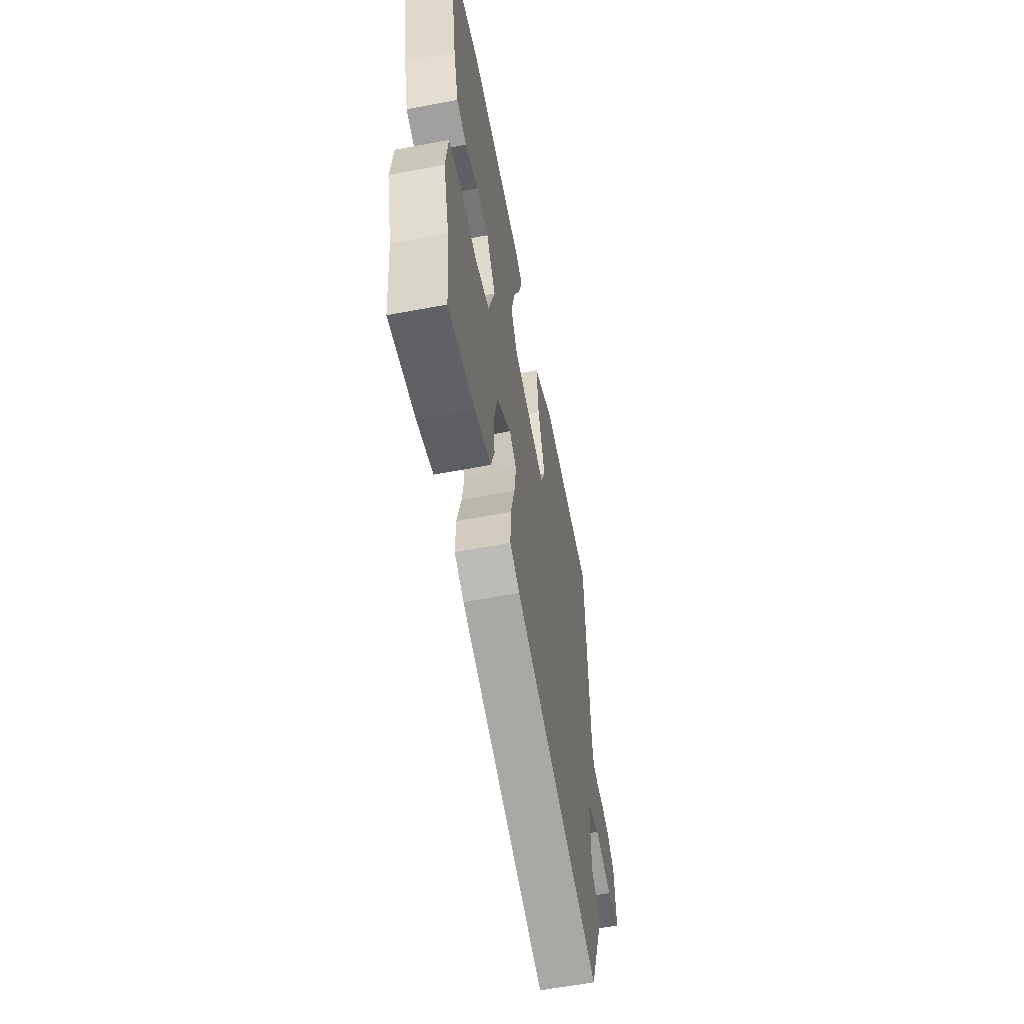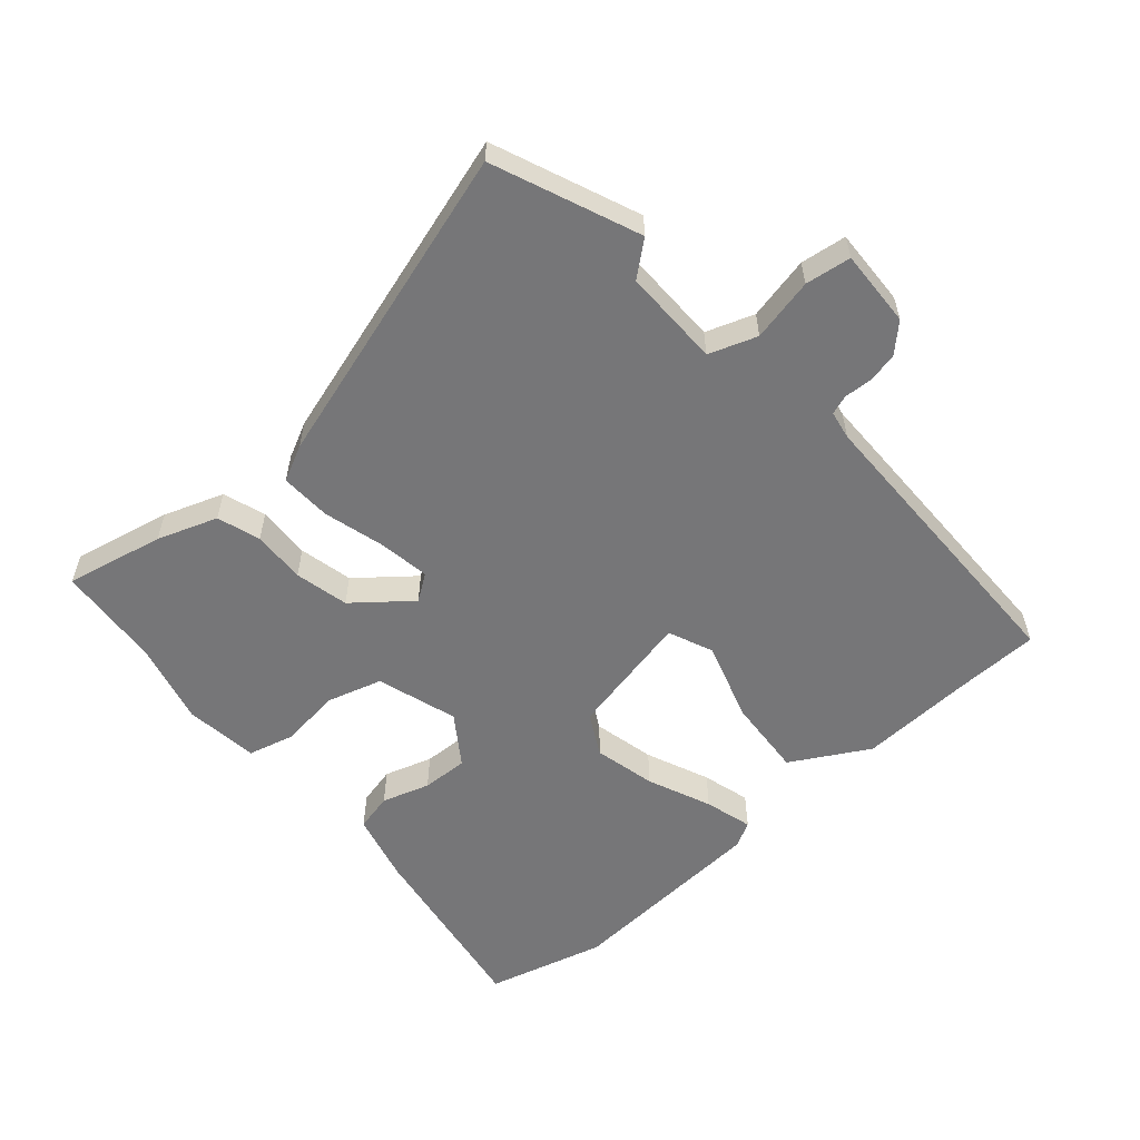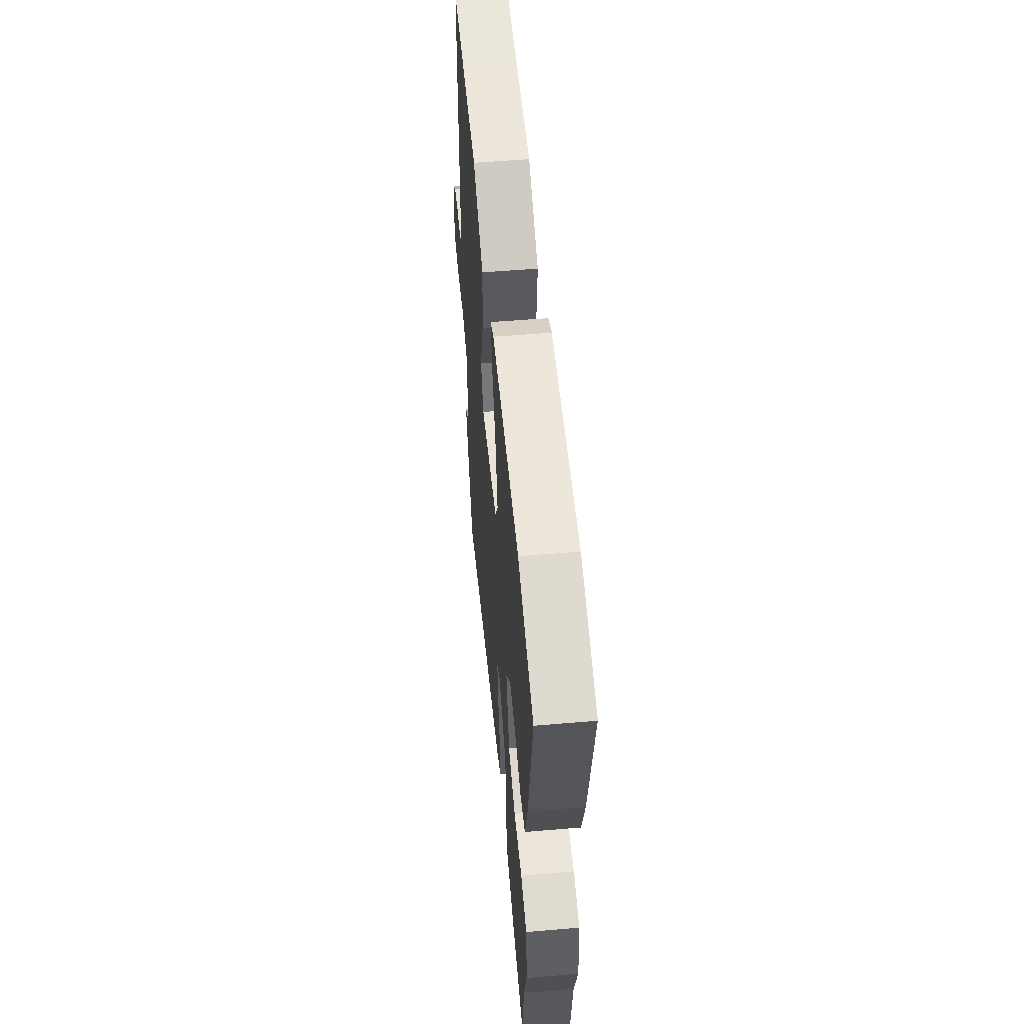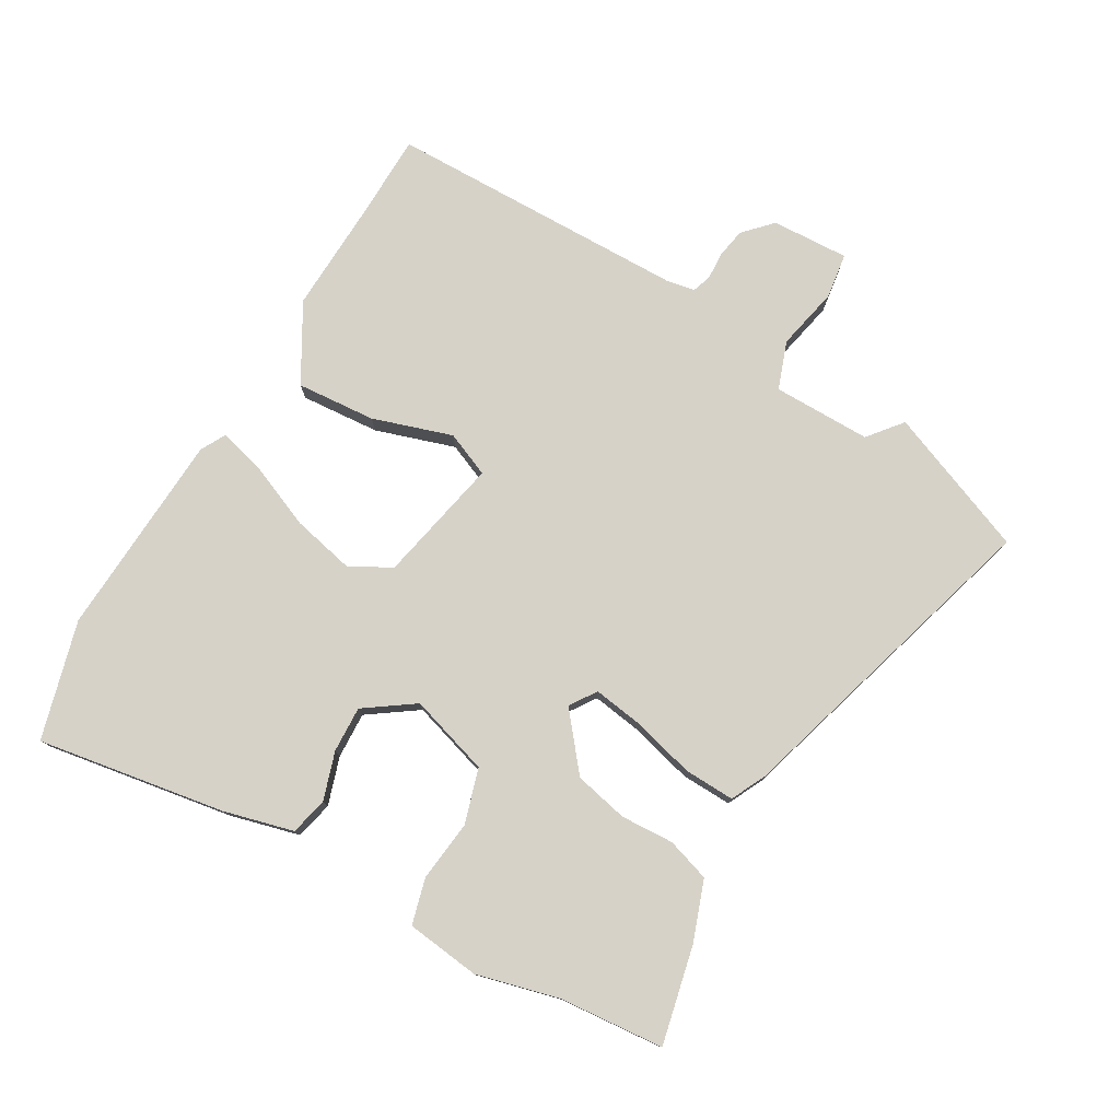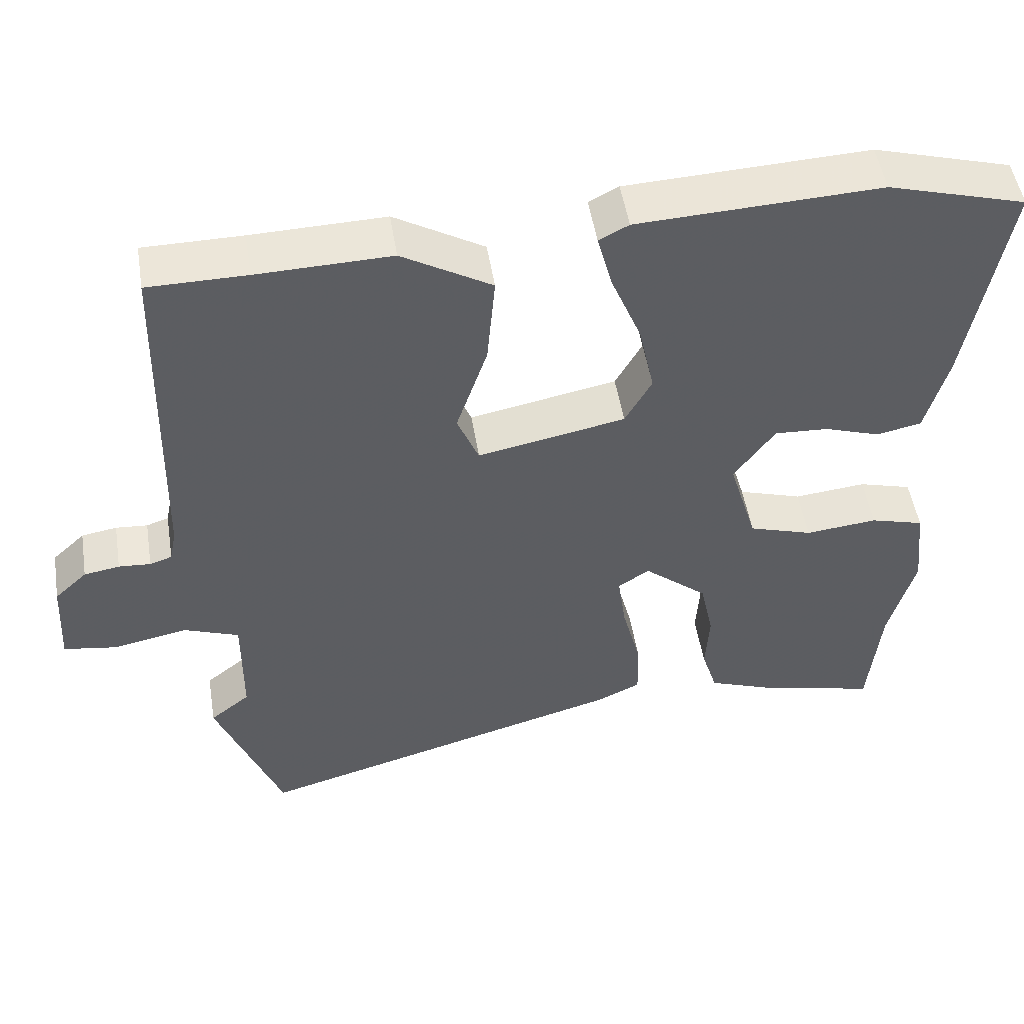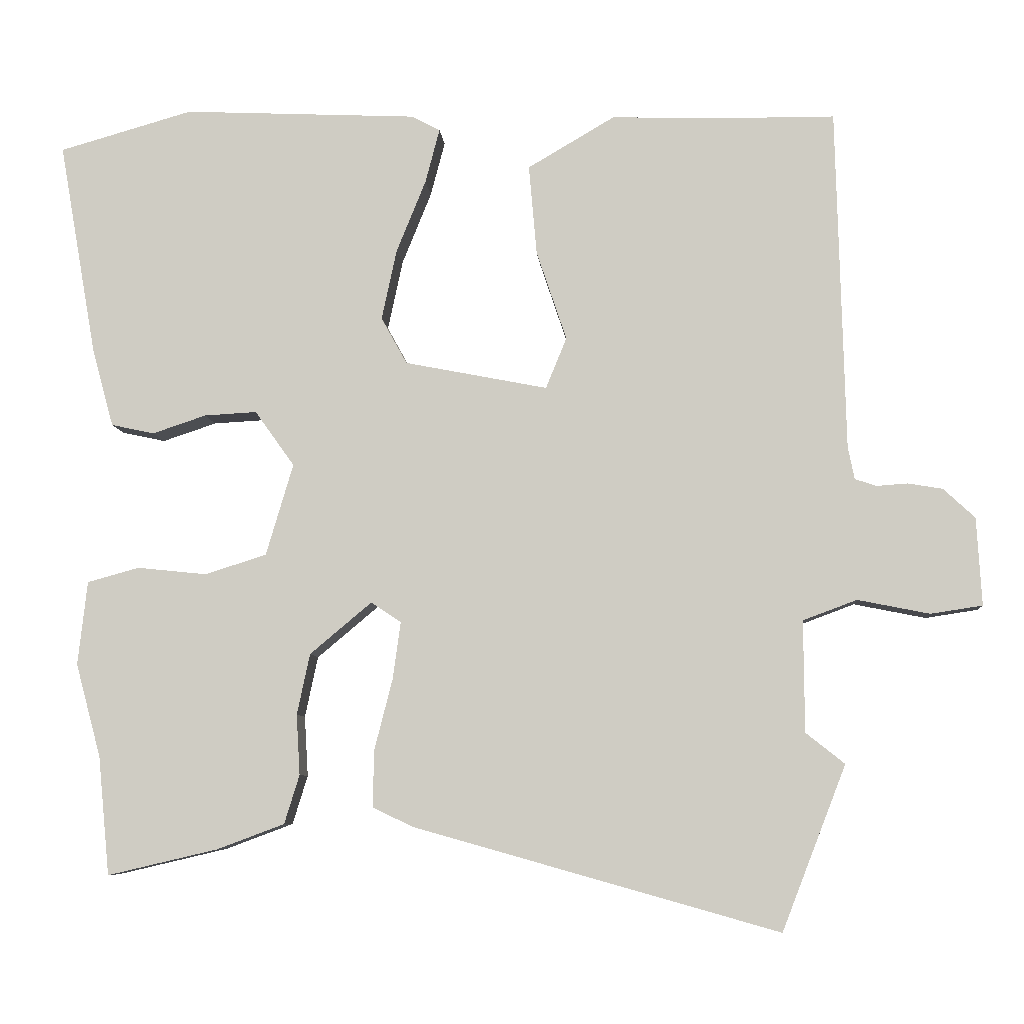
<metadata>
{"format":"obj","ext":"obj","renderer":"f3d","projection":"perspective","resolution":1024,"background":"white","views":[{"elev":-60.2,"azim":100.9,"up":"+Z"},{"elev":-56.9,"azim":-138.0,"up":"+Y"},{"elev":55.1,"azim":84.9,"up":"+Z"},{"elev":77.9,"azim":120.7,"up":"+Y"},{"elev":50.5,"azim":-9.1,"up":"+Z"},{"elev":-7.3,"azim":-175.5,"up":"+Z"}]}
</metadata>
<code>
v -0.444 0.07 -0.645
v -0.533 0.07 -0.416
v -0.479 0.07 -0.373
v -0.478 0.07 -0.218
v -0.553 0.07 -0.19
v -0.653 0.07 -0.21
v -0.725 0.07 -0.199
v -0.718 0.07 -0.077
v -0.674 0.07 -0.036
v -0.626 0.07 -0.028
v -0.583 0.07 -0.031
v -0.553 0.07 -0.021
v -0.544 0.07 0.024
v -0.532 0.07 0.5
v -0.399 0.07 0.501
v -0.219 0.07 0.506
v -0.098 0.07 0.435
v -0.109 0.07 0.31
v -0.151 0.07 0.185
v -0.122 0.07 0.114
v 0.077 0.07 0.153
v 0.113 0.07 0.218
v 0.092 0.07 0.316
v 0.051 0.07 0.417
v 0.031 0.07 0.493
v 0.071 0.07 0.514
v 0.397 0.07 0.529
v 0.583 0.07 0.476
v 0.531 0.07 0.179
v 0.501 0.07 0.069
v 0.441 0.07 0.056
v 0.366 0.07 0.081
v 0.293 0.07 0.085
v 0.238 0.07 0.008
v 0.276 0.07 -0.12
v 0.362 0.07 -0.147
v 0.459 0.07 -0.137
v 0.531 0.07 -0.157
v 0.544 0.07 -0.274
v 0.509 0.07 -0.404
v 0.493 0.07 -0.569
v 0.339 0.07 -0.533
v 0.245 0.07 -0.498
v 0.224 0.07 -0.43
v 0.229 0.07 -0.346
v 0.211 0.07 -0.261
v 0.125 0.07 -0.189
v 0.083 0.07 -0.217
v 0.094 0.07 -0.297
v 0.119 0.07 -0.395
v 0.121 0.07 -0.475
v 0.064 0.07 -0.502
v -0.444 0 -0.645
v -0.533 0 -0.416
v -0.479 0 -0.373
v -0.478 0 -0.218
v -0.553 0 -0.19
v -0.653 0 -0.21
v -0.725 0 -0.199
v -0.718 0 -0.077
v -0.674 0 -0.036
v -0.626 0 -0.028
v -0.583 0 -0.031
v -0.553 0 -0.021
v -0.544 0 0.024
v -0.532 0 0.5
v -0.399 0 0.501
v -0.219 0 0.506
v -0.098 0 0.435
v -0.109 0 0.31
v -0.151 0 0.185
v -0.122 0 0.114
v 0.077 0 0.153
v 0.113 0 0.218
v 0.092 0 0.316
v 0.051 0 0.417
v 0.031 0 0.493
v 0.071 0 0.514
v 0.397 0 0.529
v 0.583 0 0.476
v 0.531 0 0.179
v 0.501 0 0.069
v 0.441 0 0.056
v 0.366 0 0.081
v 0.293 0 0.085
v 0.238 0 0.008
v 0.276 0 -0.12
v 0.362 0 -0.147
v 0.459 0 -0.137
v 0.531 0 -0.157
v 0.544 0 -0.274
v 0.509 0 -0.404
v 0.493 0 -0.569
v 0.339 0 -0.533
v 0.245 0 -0.498
v 0.224 0 -0.43
v 0.229 0 -0.346
v 0.211 0 -0.261
v 0.125 0 -0.189
v 0.083 0 -0.217
v 0.094 0 -0.297
v 0.119 0 -0.395
v 0.121 0 -0.475
v 0.064 0 -0.502
f 49 50 51 52
f 48 49 52 1
f 42 43 44 45
f 40 41 42 45
f 40 45 46
f 39 40 46 47
f 36 37 38 39
f 35 36 39 47
f 29 30 31 32
f 29 32 33
f 28 29 33
f 27 28 33
f 26 27 33 34
f 23 24 25 26
f 22 23 26 34
f 16 17 18 19
f 15 16 19
f 13 14 15 19
f 12 13 19 20
f 11 12 20 21
f 9 10 11
f 8 9 11
f 5 6 7 8
f 4 5 8 11
f 48 1 2 3
f 47 48 3 4
f 21 22 34 35
f 21 35 47
f 4 11 21 47
f 104 103 102 101
f 53 104 101 100
f 97 96 95 94
f 97 94 93 92
f 98 97 92
f 99 98 92 91
f 91 90 89 88
f 99 91 88 87
f 84 83 82 81
f 85 84 81
f 85 81 80
f 85 80 79
f 86 85 79 78
f 78 77 76 75
f 86 78 75 74
f 71 70 69 68
f 71 68 67
f 71 67 66 65
f 72 71 65 64
f 73 72 64 63
f 63 62 61
f 63 61 60
f 60 59 58 57
f 63 60 57 56
f 55 54 53 100
f 56 55 100 99
f 87 86 74 73
f 99 87 73
f 99 73 63 56
f 1 53 54 2
f 2 54 55 3
f 3 55 56 4
f 4 56 57 5
f 5 57 58 6
f 6 58 59 7
f 7 59 60 8
f 8 60 61 9
f 9 61 62 10
f 10 62 63 11
f 11 63 64 12
f 12 64 65 13
f 13 65 66 14
f 14 66 67 15
f 15 67 68 16
f 16 68 69 17
f 17 69 70 18
f 18 70 71 19
f 19 71 72 20
f 20 72 73 21
f 21 73 74 22
f 22 74 75 23
f 23 75 76 24
f 24 76 77 25
f 25 77 78 26
f 26 78 79 27
f 27 79 80 28
f 28 80 81 29
f 29 81 82 30
f 30 82 83 31
f 31 83 84 32
f 32 84 85 33
f 33 85 86 34
f 34 86 87 35
f 35 87 88 36
f 36 88 89 37
f 37 89 90 38
f 38 90 91 39
f 39 91 92 40
f 40 92 93 41
f 41 93 94 42
f 42 94 95 43
f 43 95 96 44
f 44 96 97 45
f 45 97 98 46
f 46 98 99 47
f 47 99 100 48
f 48 100 101 49
f 49 101 102 50
f 50 102 103 51
f 51 103 104 52
f 52 104 53 1

</code>
